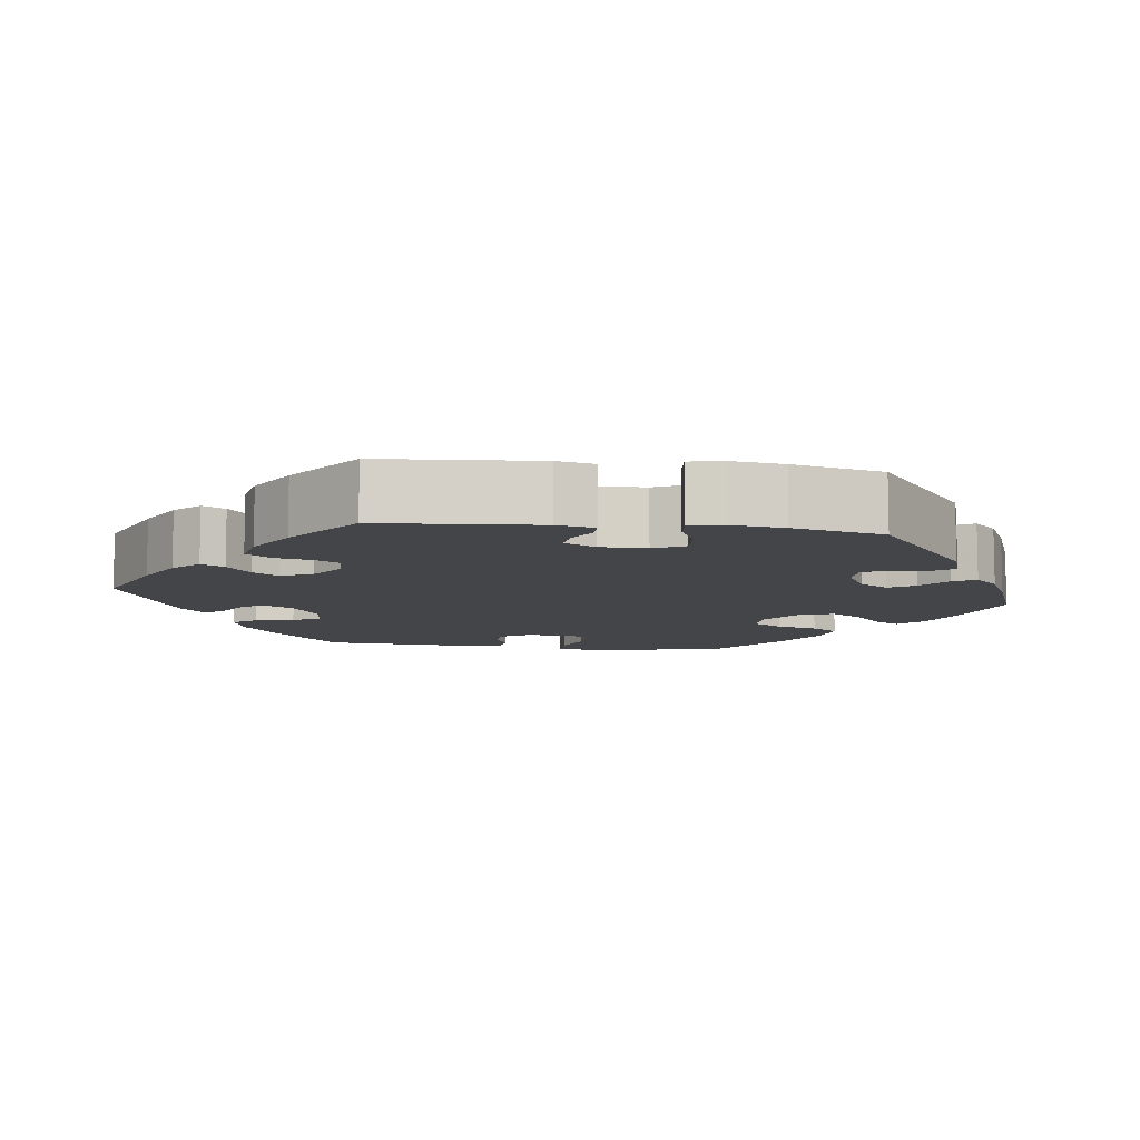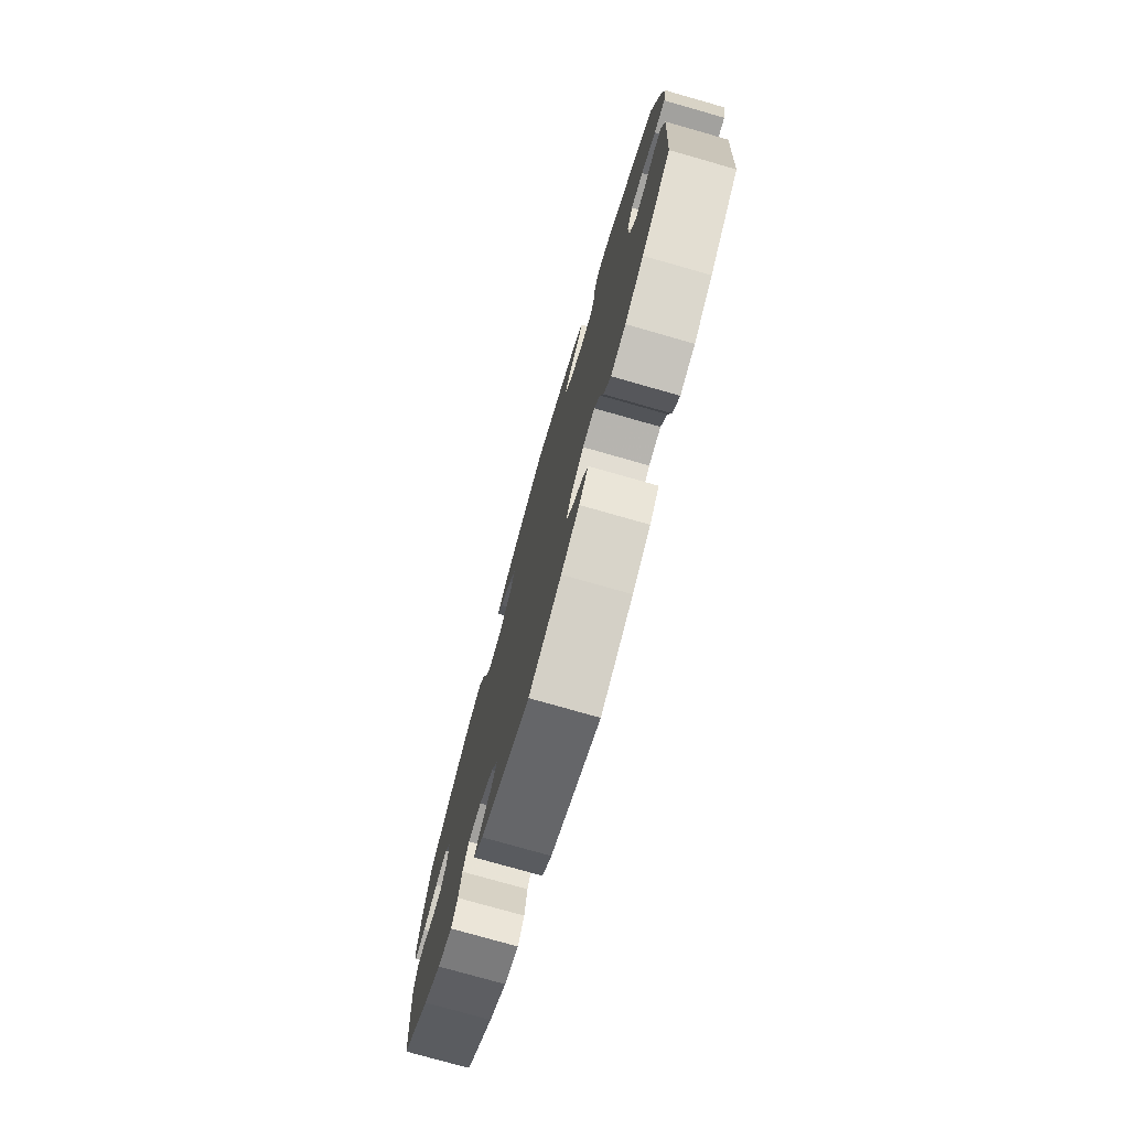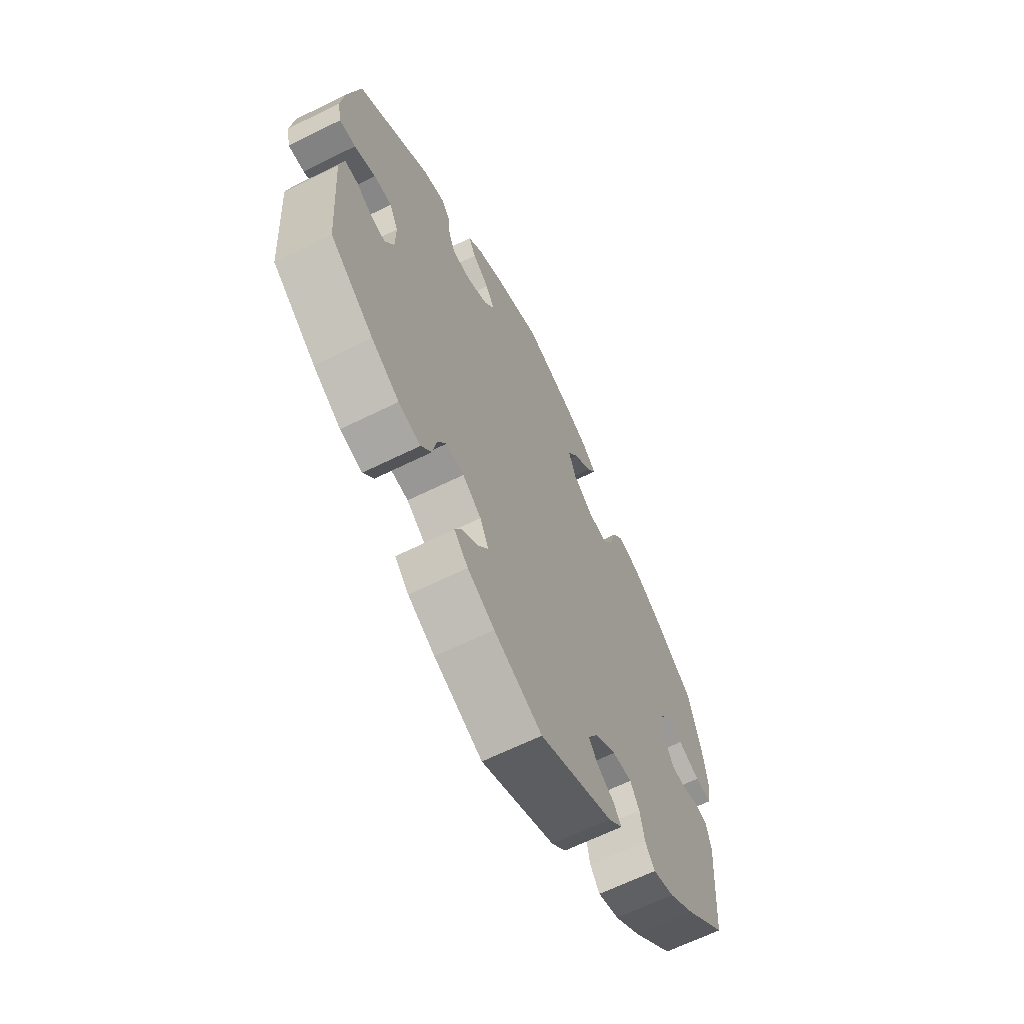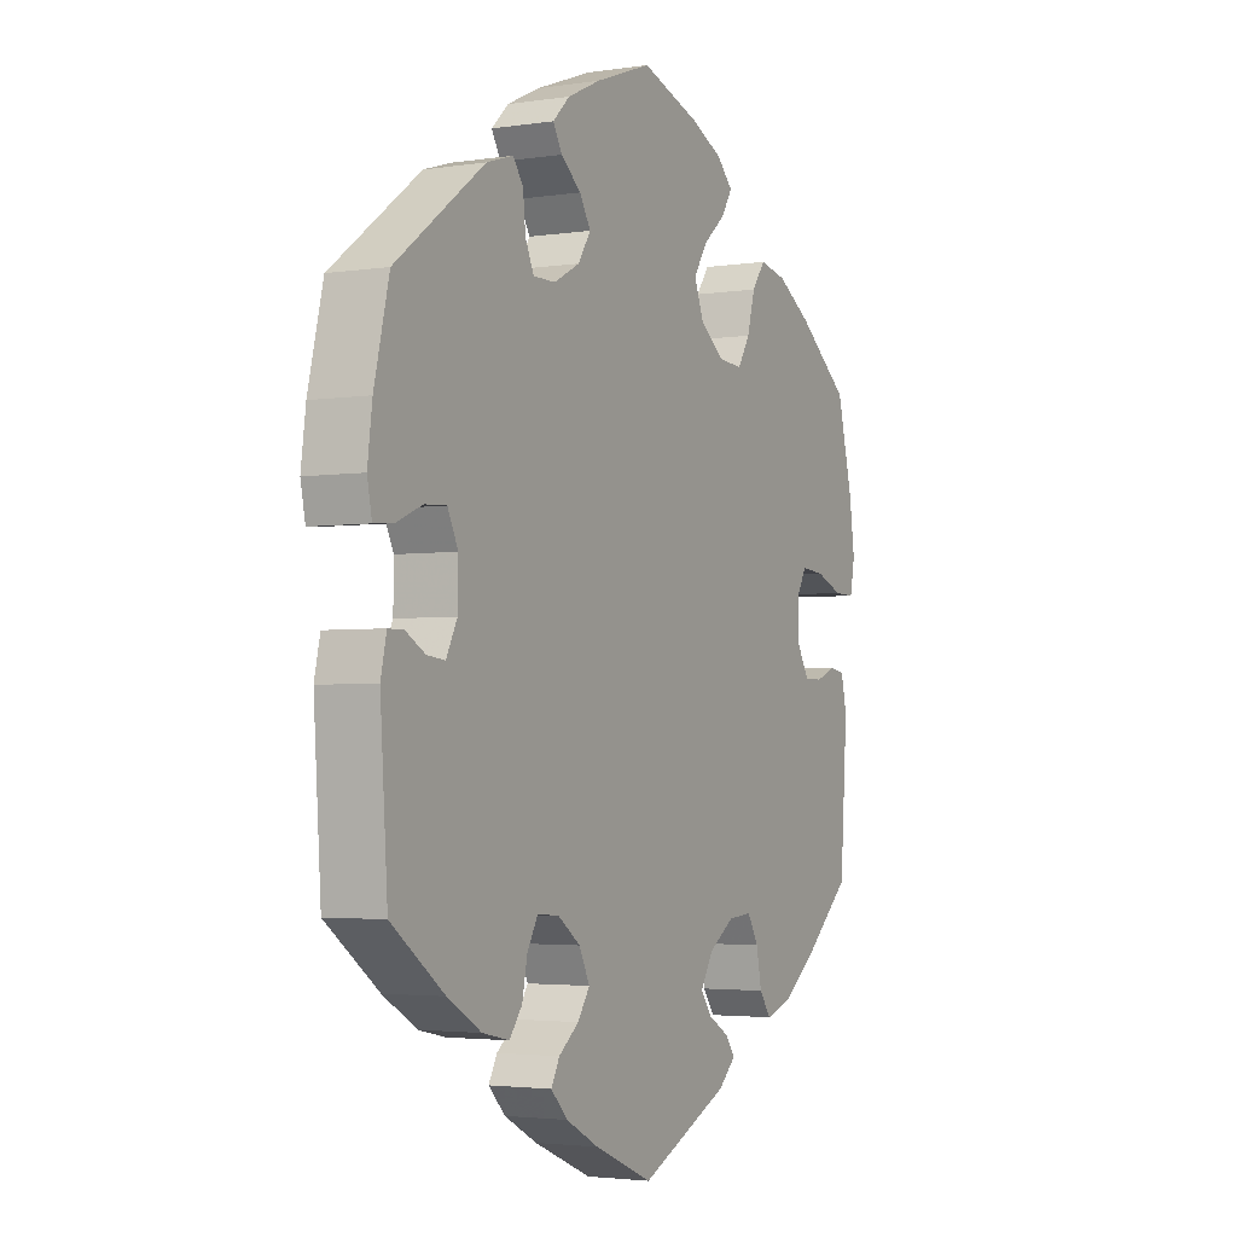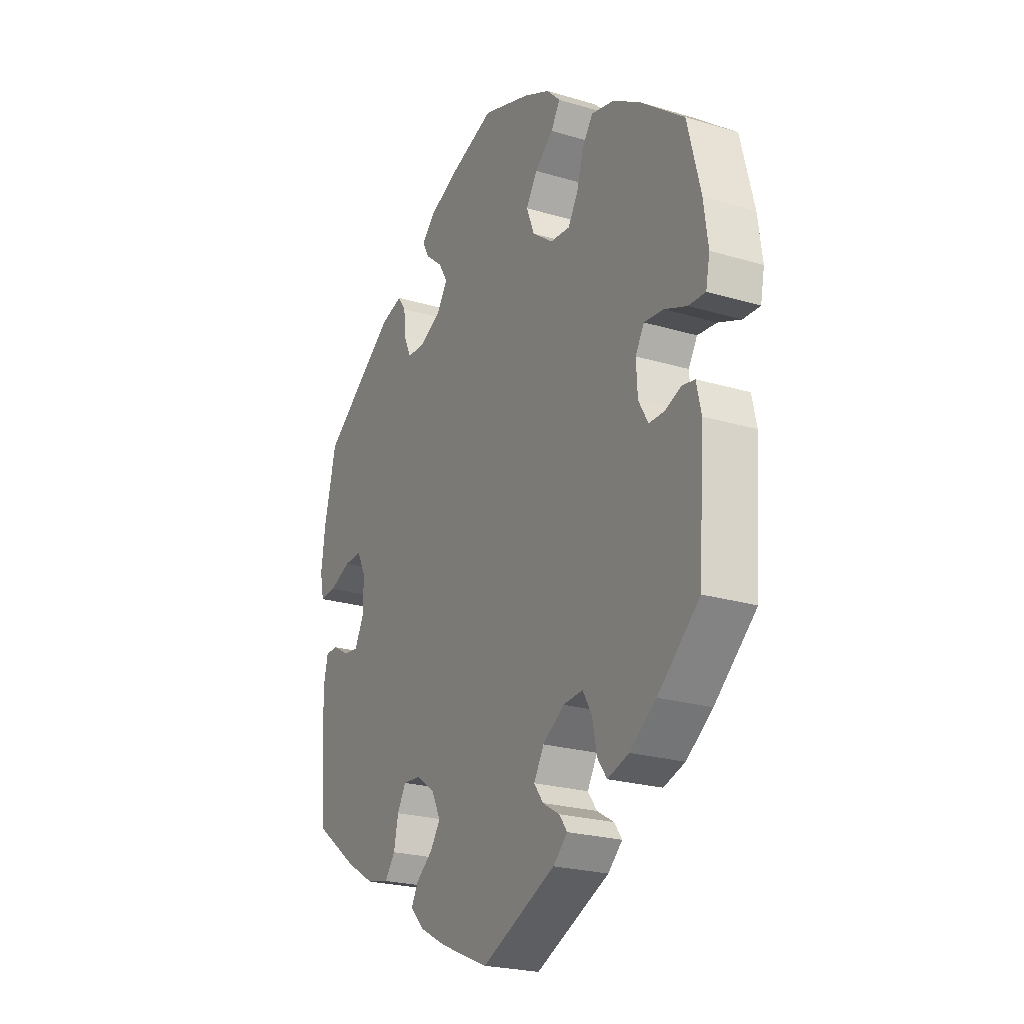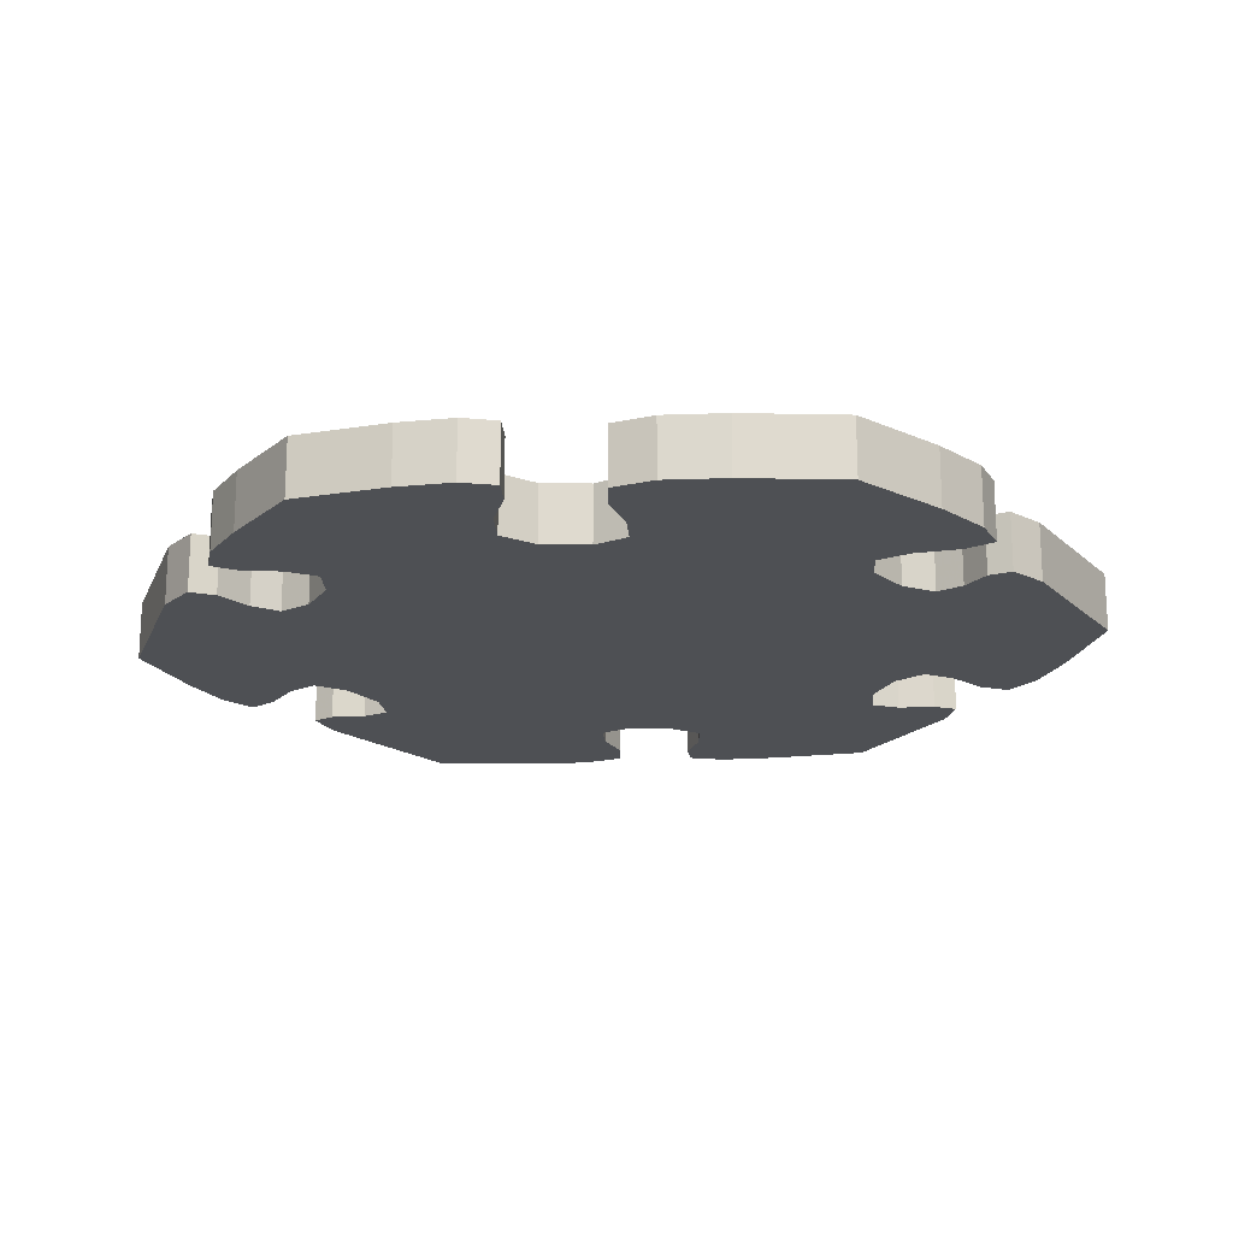
<metadata>
{"format":"obj","ext":"obj","renderer":"f3d","projection":"perspective","resolution":1024,"background":"white","views":[{"elev":-9.1,"azim":-97.1,"up":"+Y"},{"elev":-76.6,"azim":-105.9,"up":"+Z"},{"elev":-64.7,"azim":-63.5,"up":"+Z"},{"elev":-3.0,"azim":-62.2,"up":"+Z"},{"elev":-23.1,"azim":62.9,"up":"+Z"},{"elev":-18.8,"azim":35.3,"up":"+Y"}]}
</metadata>
<code>
v 0.53 0.07 0.17
v 0.54 0.07 0.097
v 0.531 0.07 0.051
v 0.492 0.07 0.052
v 0.441 0.07 0.072
v 0.397 0.07 0.076
v 0.377 0.07 0.042
v 0.38 0.07 -0.014
v 0.402 0.07 -0.052
v 0.437 0.07 -0.052
v 0.474 0.07 -0.037
v 0.503 0.07 -0.042
v 0.514 0.07 -0.091
v 0.5 0.07 -0.289
v 0.405 0.07 -0.373
v 0.345 0.07 -0.417
v 0.296 0.07 -0.433
v 0.274 0.07 -0.402
v 0.264 0.07 -0.351
v 0.243 0.07 -0.315
v 0.198 0.07 -0.319
v 0.149 0.07 -0.352
v 0.126 0.07 -0.392
v 0.147 0.07 -0.421
v 0.186 0.07 -0.444
v 0.204 0.07 -0.469
v 0.171 0.07 -0.5
v 0.001 0.07 -0.578
v -0.11 0.07 -0.531
v -0.172 0.07 -0.498
v -0.204 0.07 -0.465
v -0.188 0.07 -0.435
v -0.15 0.07 -0.405
v -0.127 0.07 -0.371
v -0.147 0.07 -0.33
v -0.19 0.07 -0.299
v -0.231 0.07 -0.296
v -0.251 0.07 -0.331
v -0.261 0.07 -0.38
v -0.285 0.07 -0.412
v -0.336 0.07 -0.401
v -0.4 0.07 -0.363
v -0.5 0.07 -0.289
v -0.514 0.07 -0.082
v -0.503 0.07 -0.033
v -0.474 0.07 -0.033
v -0.437 0.07 -0.054
v -0.403 0.07 -0.058
v -0.382 0.07 -0.017
v -0.381 0.07 0.043
v -0.401 0.07 0.084
v -0.442 0.07 0.082
v -0.491 0.07 0.061
v -0.528 0.07 0.058
v -0.537 0.07 0.102
v -0.528 0.07 0.171
v -0.5 0.07 0.289
v -0.332 0.07 0.414
v -0.281 0.07 0.43
v -0.262 0.07 0.403
v -0.257 0.07 0.355
v -0.241 0.07 0.32
v -0.199 0.07 0.32
v -0.15 0.07 0.346
v -0.126 0.07 0.383
v -0.147 0.07 0.418
v -0.185 0.07 0.449
v -0.202 0.07 0.479
v -0.17 0.07 0.51
v -0.108 0.07 0.539
v -0.001 0.07 0.578
v 0.109 0.07 0.542
v 0.17 0.07 0.514
v 0.201 0.07 0.483
v 0.18 0.07 0.449
v 0.138 0.07 0.413
v 0.112 0.07 0.372
v 0.13 0.07 0.326
v 0.177 0.07 0.291
v 0.222 0.07 0.288
v 0.245 0.07 0.326
v 0.26 0.07 0.38
v 0.285 0.07 0.415
v 0.337 0.07 0.404
v 0.401 0.07 0.365
v 0.5 0.07 0.289
v 0.53 0 0.17
v 0.54 0 0.097
v 0.531 0 0.051
v 0.492 0 0.052
v 0.441 0 0.072
v 0.397 0 0.076
v 0.377 0 0.042
v 0.38 0 -0.014
v 0.402 0 -0.052
v 0.437 0 -0.052
v 0.474 0 -0.037
v 0.503 0 -0.042
v 0.514 0 -0.091
v 0.5 0 -0.289
v 0.405 0 -0.373
v 0.345 0 -0.417
v 0.296 0 -0.433
v 0.274 0 -0.402
v 0.264 0 -0.351
v 0.243 0 -0.315
v 0.198 0 -0.319
v 0.149 0 -0.352
v 0.126 0 -0.392
v 0.147 0 -0.421
v 0.186 0 -0.444
v 0.204 0 -0.469
v 0.171 0 -0.5
v 0.001 0 -0.578
v -0.11 0 -0.531
v -0.172 0 -0.498
v -0.204 0 -0.465
v -0.188 0 -0.435
v -0.15 0 -0.405
v -0.127 0 -0.371
v -0.147 0 -0.33
v -0.19 0 -0.299
v -0.231 0 -0.296
v -0.251 0 -0.331
v -0.261 0 -0.38
v -0.285 0 -0.412
v -0.336 0 -0.401
v -0.4 0 -0.363
v -0.5 0 -0.289
v -0.514 0 -0.082
v -0.503 0 -0.033
v -0.474 0 -0.033
v -0.437 0 -0.054
v -0.403 0 -0.058
v -0.382 0 -0.017
v -0.381 0 0.043
v -0.401 0 0.084
v -0.442 0 0.082
v -0.491 0 0.061
v -0.528 0 0.058
v -0.537 0 0.102
v -0.528 0 0.171
v -0.5 0 0.289
v -0.332 0 0.414
v -0.281 0 0.43
v -0.262 0 0.403
v -0.257 0 0.355
v -0.241 0 0.32
v -0.199 0 0.32
v -0.15 0 0.346
v -0.126 0 0.383
v -0.147 0 0.418
v -0.185 0 0.449
v -0.202 0 0.479
v -0.17 0 0.51
v -0.108 0 0.539
v -0.001 0 0.578
v 0.109 0 0.542
v 0.17 0 0.514
v 0.201 0 0.483
v 0.18 0 0.449
v 0.138 0 0.413
v 0.112 0 0.372
v 0.13 0 0.326
v 0.177 0 0.291
v 0.222 0 0.288
v 0.245 0 0.326
v 0.26 0 0.38
v 0.285 0 0.415
v 0.337 0 0.404
v 0.401 0 0.365
v 0.5 0 0.289
f 81 82 83 84
f 80 81 84 85
f 73 74 75 76
f 73 76 77
f 72 73 77
f 71 72 77
f 70 71 77 78
f 66 67 68 69
f 65 66 69 70
f 58 59 60 61
f 58 61 62
f 57 58 62
f 56 57 62 63
f 52 53 54 55
f 51 52 55 56
f 44 45 46 47
f 44 47 48
f 43 44 48
f 42 43 48 49
f 38 39 40 41
f 37 38 41 42
f 30 31 32 33
f 30 33 34
f 29 30 34
f 28 29 34
f 27 28 34 35
f 24 25 26 27
f 23 24 27 35
f 16 17 18 19
f 16 19 20
f 15 16 20
f 14 15 20
f 13 14 20 21
f 10 11 12 13
f 9 10 13 21
f 2 3 4 5
f 2 5 6
f 1 2 6
f 80 85 86 1
f 65 70 78
f 64 65 78 79
f 63 64 79
f 51 56 63 79
f 50 51 79 80
f 37 42 49
f 36 37 49 50
f 22 23 35 36
f 8 9 21 22
f 7 8 22 36
f 6 7 36 50
f 1 6 50 80
f 170 169 168 167
f 171 170 167 166
f 162 161 160 159
f 163 162 159
f 163 159 158
f 163 158 157
f 164 163 157 156
f 155 154 153 152
f 156 155 152 151
f 147 146 145 144
f 148 147 144
f 148 144 143
f 149 148 143 142
f 141 140 139 138
f 142 141 138 137
f 133 132 131 130
f 134 133 130
f 134 130 129
f 135 134 129 128
f 127 126 125 124
f 128 127 124 123
f 119 118 117 116
f 120 119 116
f 120 116 115
f 120 115 114
f 121 120 114 113
f 113 112 111 110
f 121 113 110 109
f 105 104 103 102
f 106 105 102
f 106 102 101
f 106 101 100
f 107 106 100 99
f 99 98 97 96
f 107 99 96 95
f 91 90 89 88
f 92 91 88
f 92 88 87
f 87 172 171 166
f 164 156 151
f 165 164 151 150
f 165 150 149
f 165 149 142 137
f 166 165 137 136
f 135 128 123
f 136 135 123 122
f 122 121 109 108
f 108 107 95 94
f 122 108 94 93
f 136 122 93 92
f 166 136 92 87
f 1 87 88 2
f 2 88 89 3
f 3 89 90 4
f 4 90 91 5
f 5 91 92 6
f 6 92 93 7
f 7 93 94 8
f 8 94 95 9
f 9 95 96 10
f 10 96 97 11
f 11 97 98 12
f 12 98 99 13
f 13 99 100 14
f 14 100 101 15
f 15 101 102 16
f 16 102 103 17
f 17 103 104 18
f 18 104 105 19
f 19 105 106 20
f 20 106 107 21
f 21 107 108 22
f 22 108 109 23
f 23 109 110 24
f 24 110 111 25
f 25 111 112 26
f 26 112 113 27
f 27 113 114 28
f 28 114 115 29
f 29 115 116 30
f 30 116 117 31
f 31 117 118 32
f 32 118 119 33
f 33 119 120 34
f 34 120 121 35
f 35 121 122 36
f 36 122 123 37
f 37 123 124 38
f 38 124 125 39
f 39 125 126 40
f 40 126 127 41
f 41 127 128 42
f 42 128 129 43
f 43 129 130 44
f 44 130 131 45
f 45 131 132 46
f 46 132 133 47
f 47 133 134 48
f 48 134 135 49
f 49 135 136 50
f 50 136 137 51
f 51 137 138 52
f 52 138 139 53
f 53 139 140 54
f 54 140 141 55
f 55 141 142 56
f 56 142 143 57
f 57 143 144 58
f 58 144 145 59
f 59 145 146 60
f 60 146 147 61
f 61 147 148 62
f 62 148 149 63
f 63 149 150 64
f 64 150 151 65
f 65 151 152 66
f 66 152 153 67
f 67 153 154 68
f 68 154 155 69
f 69 155 156 70
f 70 156 157 71
f 71 157 158 72
f 72 158 159 73
f 73 159 160 74
f 74 160 161 75
f 75 161 162 76
f 76 162 163 77
f 77 163 164 78
f 78 164 165 79
f 79 165 166 80
f 80 166 167 81
f 81 167 168 82
f 82 168 169 83
f 83 169 170 84
f 84 170 171 85
f 85 171 172 86
f 86 172 87 1

</code>
